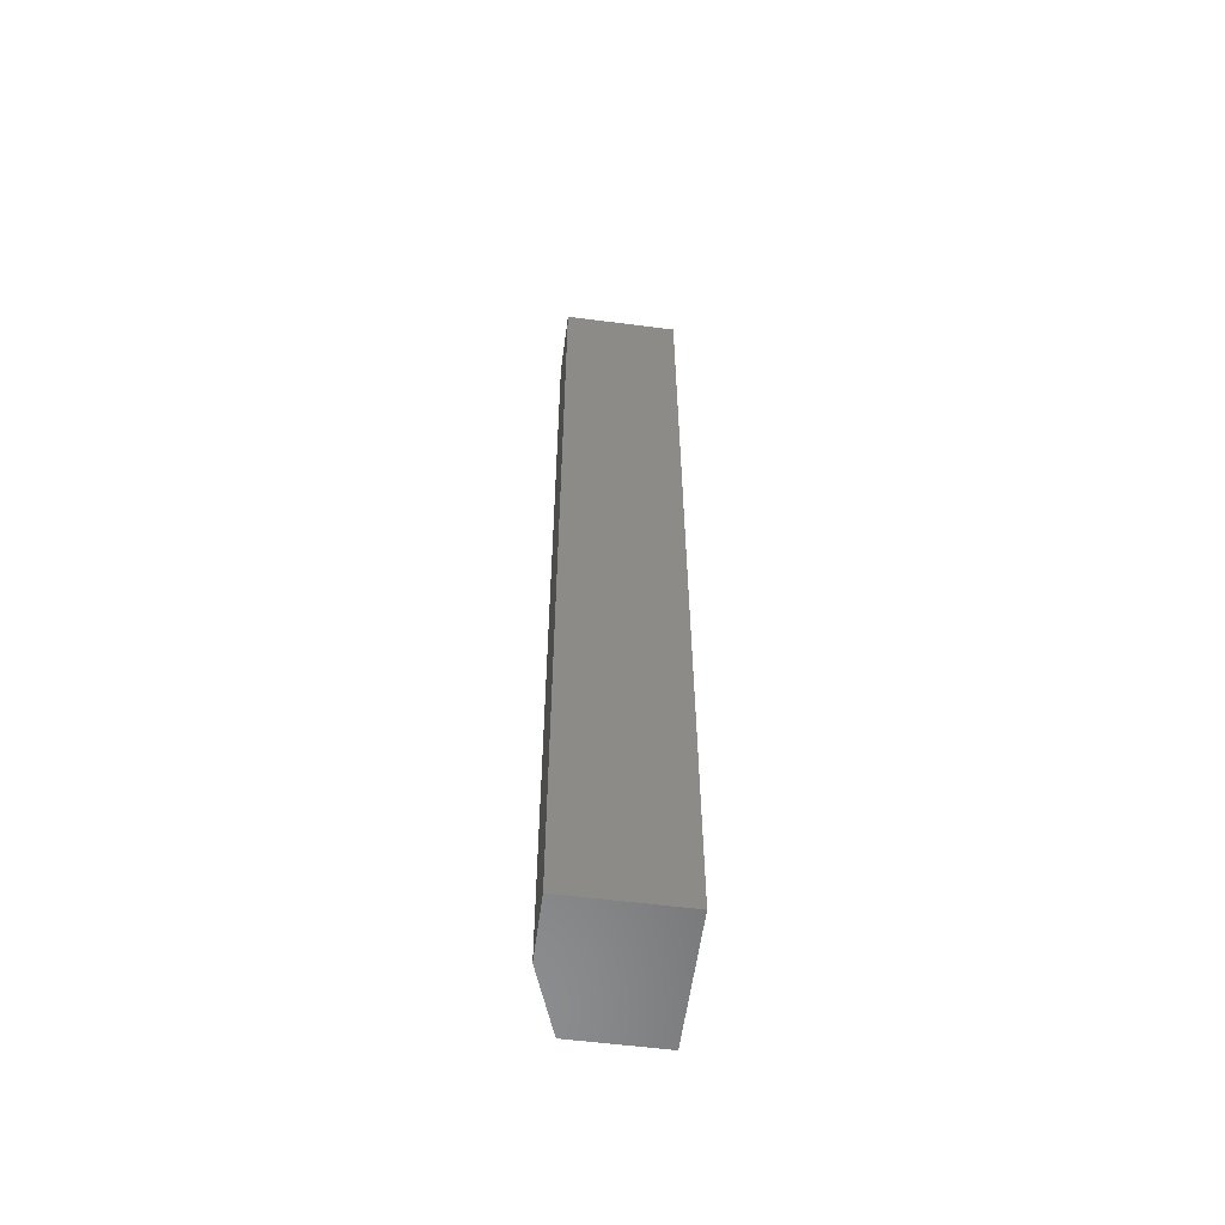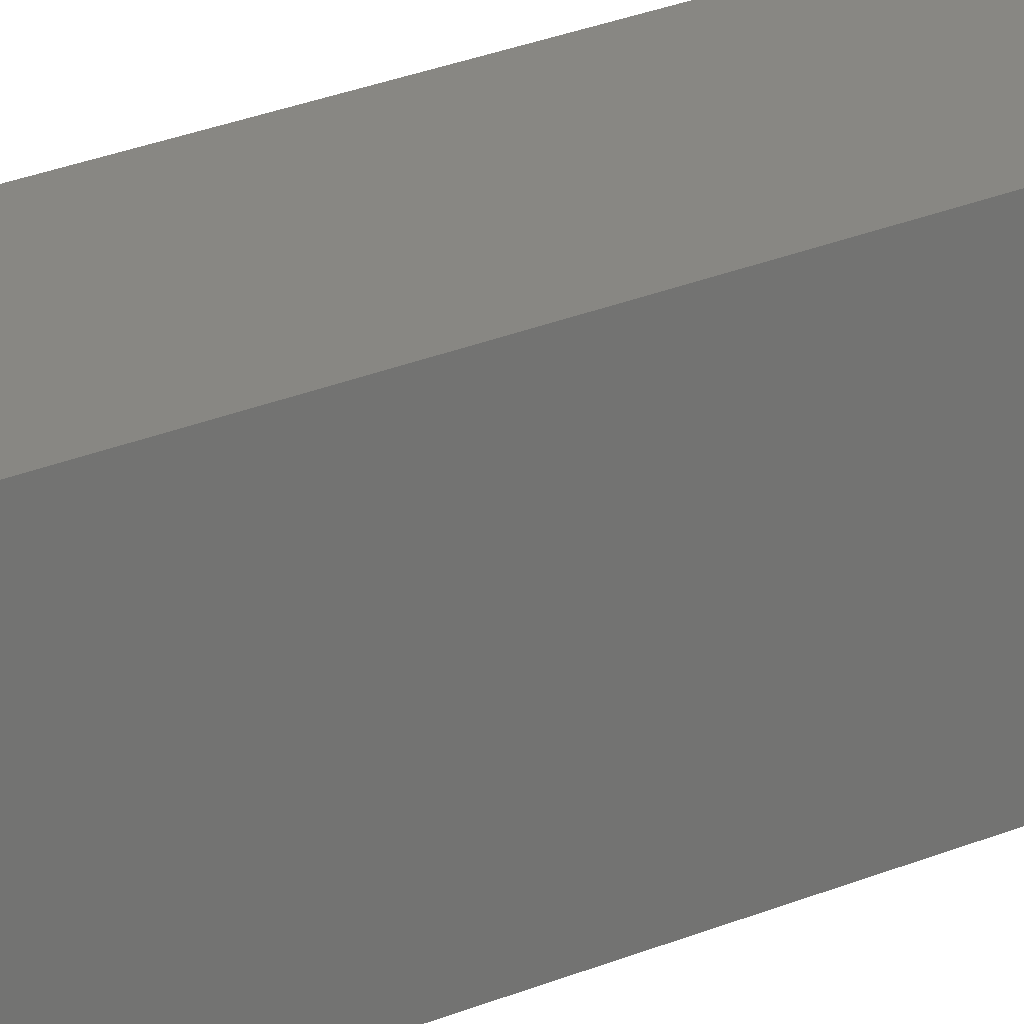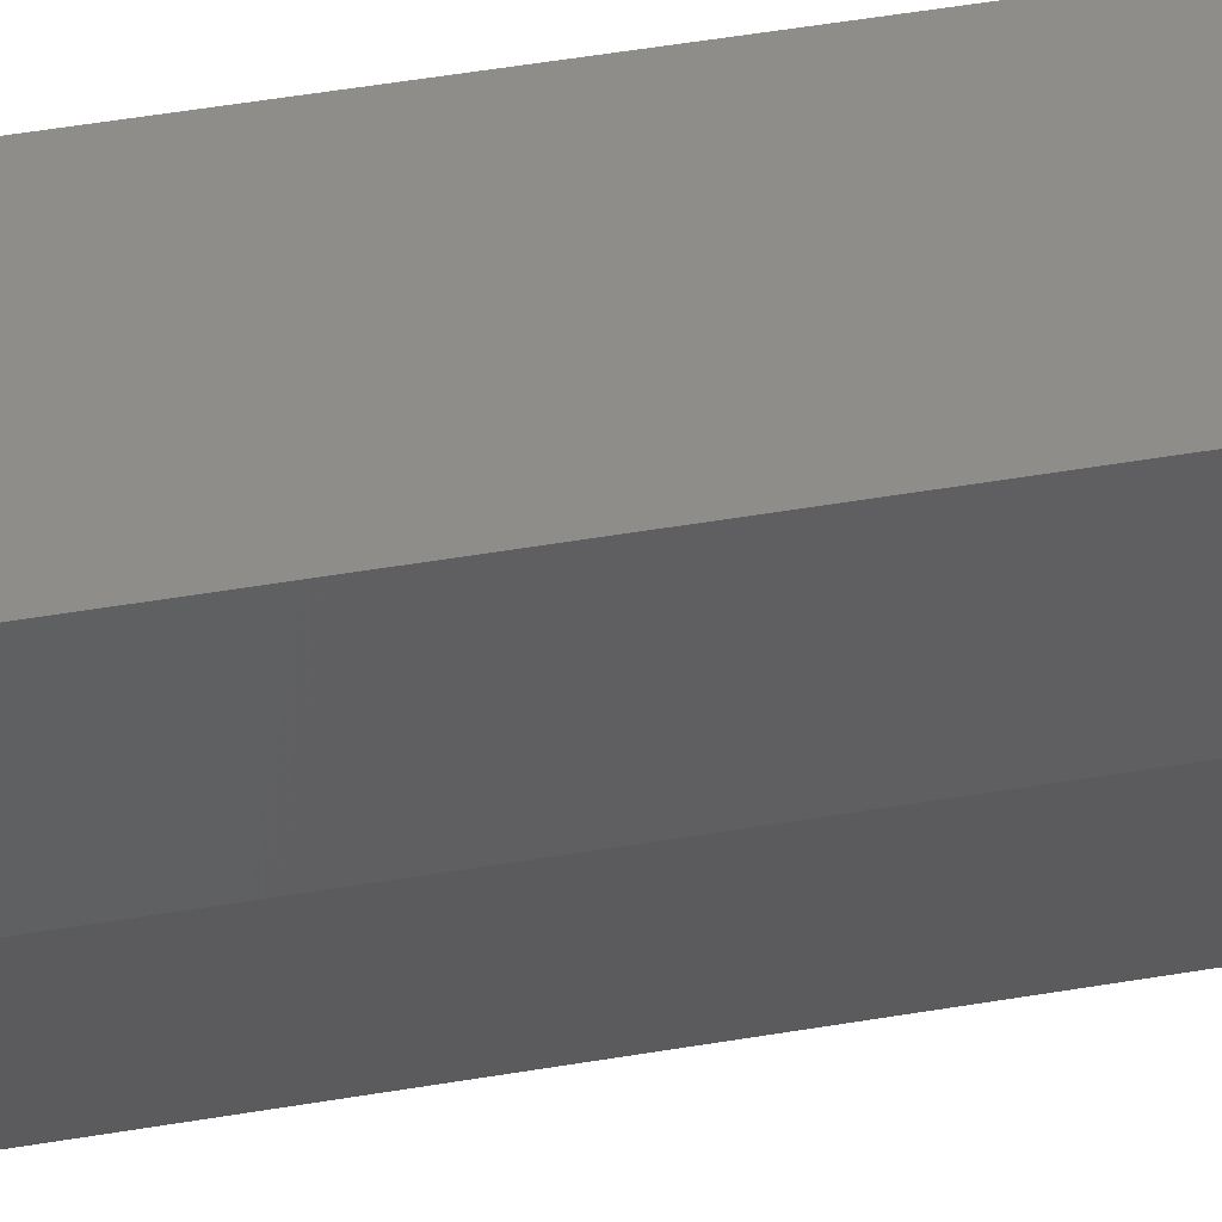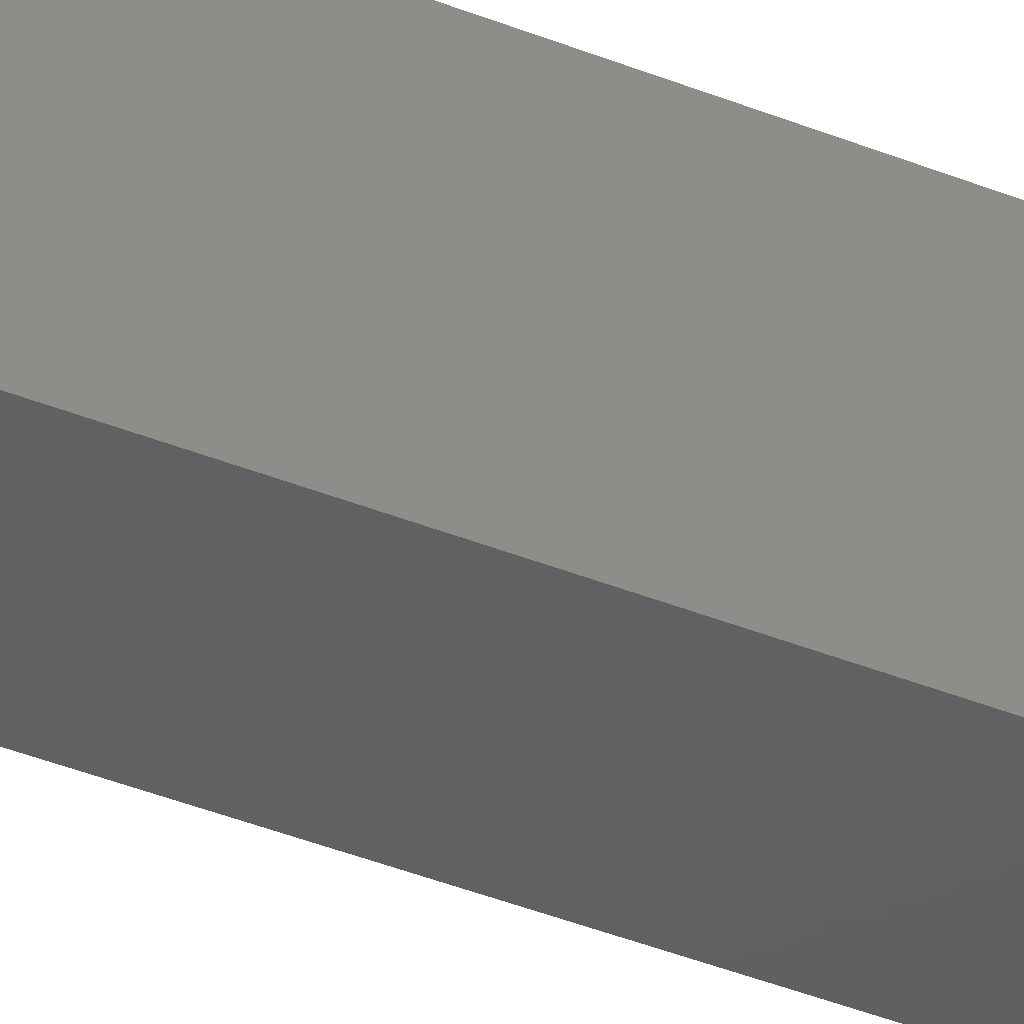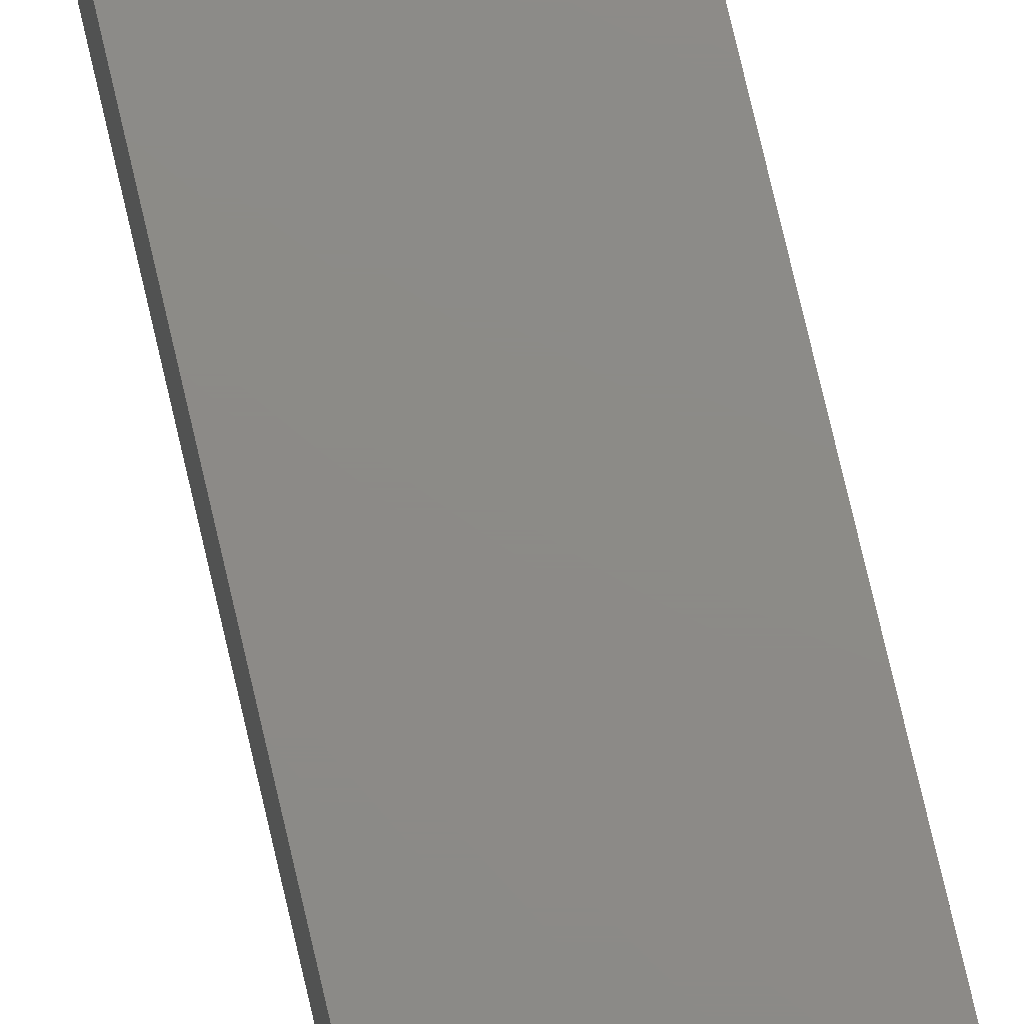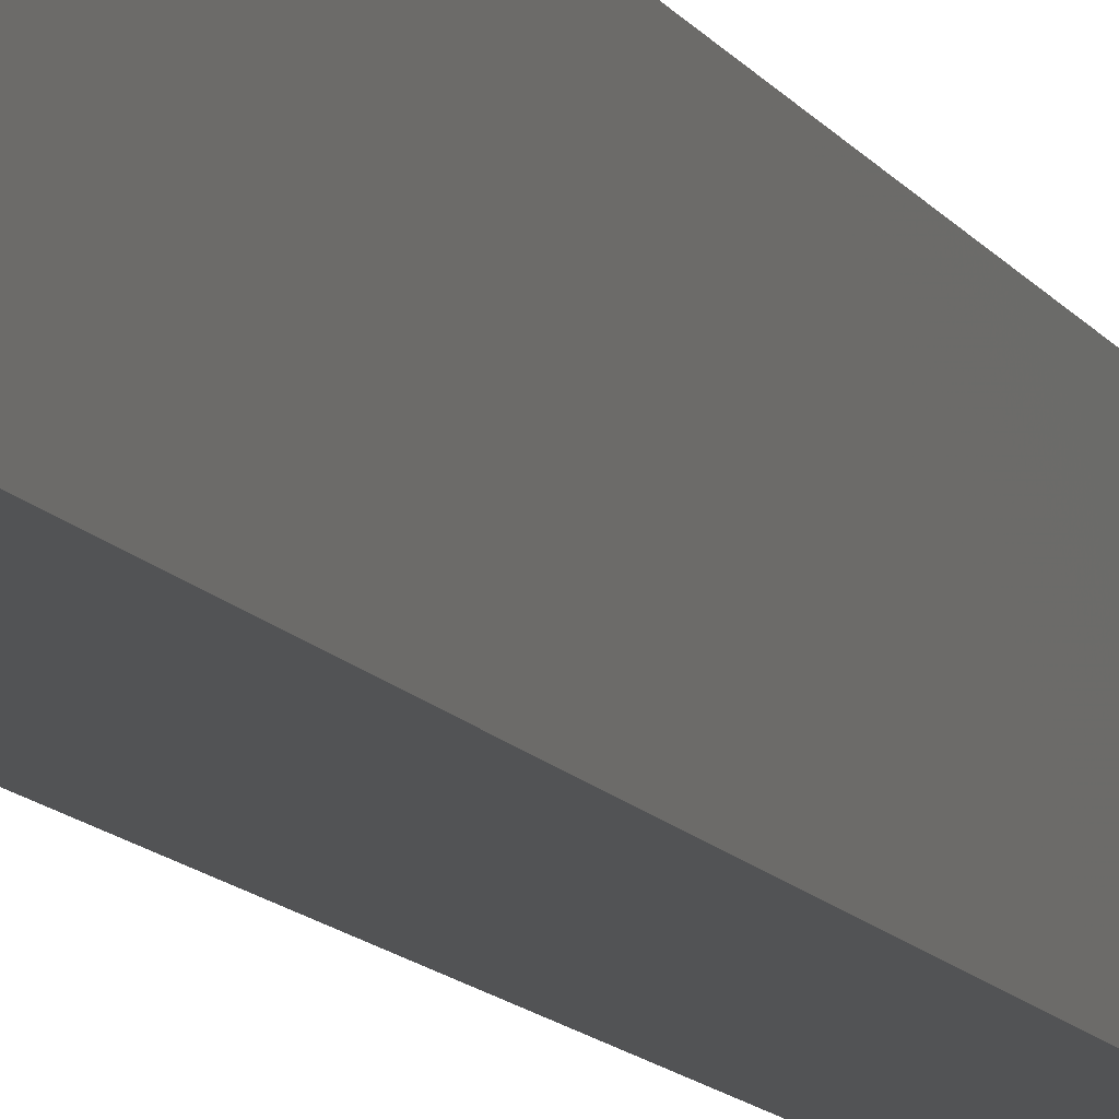
<metadata>
{"format":"stl","ext":"stl","renderer":"f3d","projection":"perspective","resolution":1024,"background":"white","views":[{"elev":-57.6,"azim":-7.6,"up":"+Y"},{"elev":24.2,"azim":54.1,"up":"+Z"},{"elev":41.5,"azim":-102.2,"up":"+Z"},{"elev":-41.9,"azim":64.3,"up":"+Z"},{"elev":76.7,"azim":166.9,"up":"+Z"},{"elev":-9.8,"azim":16.8,"up":"+Z"}]}
</metadata>
<code>
# stl→obj: 10 verts, 16 faces
v 0.0861 -0.75 0.1094
v -0.09375 -0.75 0.1094
v 0.0861 -0.75 -0.1016
v -0.09375 -0.75 0.007812
v -0.05469 -0.75 -0.1016
v -0.05469 0.75 -0.1016
v -0.09375 0.75 0.007812
v 0.0861 0.75 -0.1016
v -0.09375 0.75 0.1094
v 0.0861 0.75 0.1094
f 1 2 3
f 3 2 4
f 3 4 5
f 6 7 8
f 8 7 9
f 8 9 10
f 9 7 2
f 2 7 4
f 6 8 5
f 5 8 3
f 4 7 5
f 5 7 6
f 10 9 1
f 1 9 2
f 8 10 3
f 3 10 1

</code>
